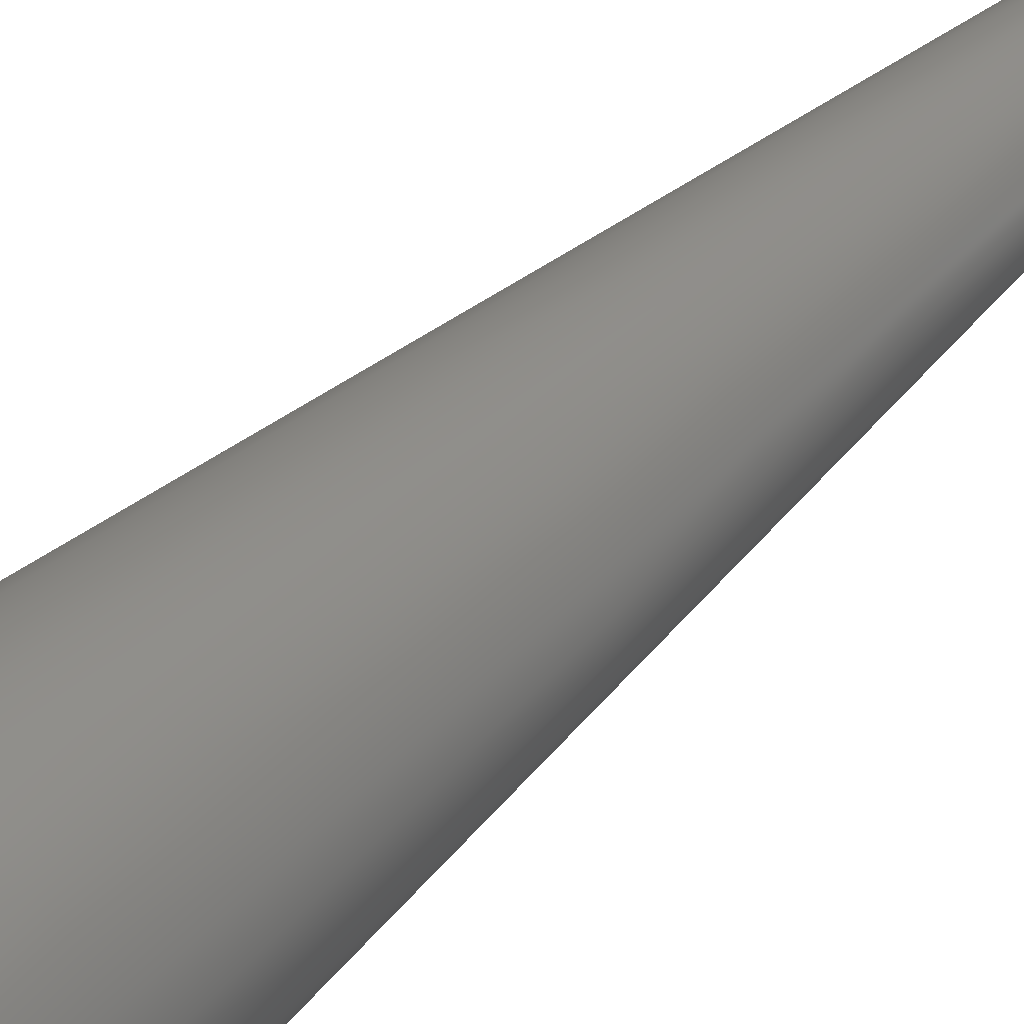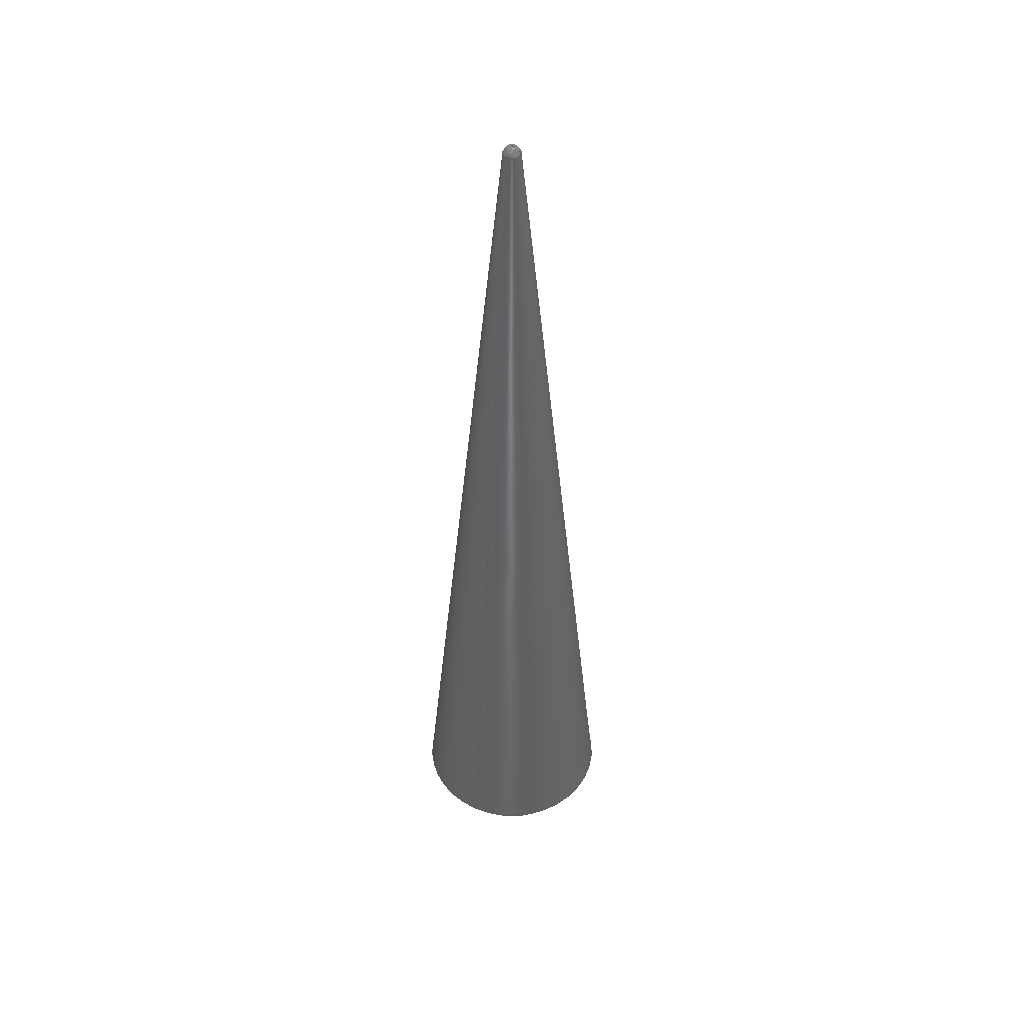
<metadata>
{"format":"step","ext":"step","renderer":"f3d","projection":"perspective","resolution":1024,"background":"white","views":[{"elev":46.6,"azim":43.1,"up":"+Z"},{"elev":46.2,"azim":-63.7,"up":"+Y"}]}
</metadata>
<code>
ISO-10303-21;
DATA;
#1=MECHANICAL_DESIGN_GEOMETRIC_PRESENTATION_REPRESENTATION('',(#4),#389);
#2=SHAPE_REPRESENTATION_RELATIONSHIP('SRR','None',#396,#3);
#3=ADVANCED_BREP_SHAPE_REPRESENTATION('',(#5),#388);
#4=STYLED_ITEM('',(#405),#5);
#5=MANIFOLD_SOLID_BREP('tip',#208);
#6=CONICAL_SURFACE('',#237,6.875,0.1018);
#7=(
BOUNDED_SURFACE()
B_SPLINE_SURFACE(2,2,((#345,#346,#347,#348,#349,#350,#351,#352,#353),(#354,
#355,#356,#357,#358,#359,#360,#361,#362),(#363,#364,#365,#366,#367,#368,
#369,#370,#371)),.UNSPECIFIED.,.F.,.T.,.F.)
B_SPLINE_SURFACE_WITH_KNOTS((3,3),(3,2,2,2,3),(-1.571,-0.1018),
(-3.142,-1.571,0,1.571,3.142),
 .UNSPECIFIED.)
GEOMETRIC_REPRESENTATION_ITEM()
RATIONAL_B_SPLINE_SURFACE(((1,0.7071,1,0.7071,1,
0.7071,1,0.7071,1),(0.7422,0.5248,
0.7422,0.5248,0.7422,0.5248,
0.7422,0.5248,0.7422),(1,0.7071,
1,0.7071,1,0.7071,1,0.7071,1)))
REPRESENTATION_ITEM('')
SURFACE()
);
#8=FACE_BOUND('',#39,.T.);
#9=FACE_BOUND('',#45,.T.);
#10=CIRCLE('',#226,9.5);
#11=CIRCLE('',#227,9.5);
#12=CIRCLE('',#232,1.092);
#13=CIRCLE('',#233,1.092);
#14=CIRCLE('',#234,1);
#15=CIRCLE('',#235,0.09697);
#16=CIRCLE('',#238,12.75);
#17=CYLINDRICAL_SURFACE('',#225,9.5);
#18=FACE_OUTER_BOUND('',#31,.T.);
#19=FACE_OUTER_BOUND('',#32,.T.);
#20=FACE_OUTER_BOUND('',#33,.T.);
#21=FACE_OUTER_BOUND('',#34,.T.);
#22=FACE_OUTER_BOUND('',#35,.T.);
#23=FACE_OUTER_BOUND('',#36,.T.);
#24=FACE_OUTER_BOUND('',#37,.T.);
#25=FACE_OUTER_BOUND('',#38,.T.);
#26=FACE_OUTER_BOUND('',#40,.T.);
#27=FACE_OUTER_BOUND('',#41,.T.);
#28=FACE_OUTER_BOUND('',#42,.T.);
#29=FACE_OUTER_BOUND('',#43,.T.);
#30=FACE_OUTER_BOUND('',#44,.T.);
#31=EDGE_LOOP('',(#131,#132,#133,#134));
#32=EDGE_LOOP('',(#135,#136,#137,#138));
#33=EDGE_LOOP('',(#139,#140,#141,#142));
#34=EDGE_LOOP('',(#143,#144,#145,#146));
#35=EDGE_LOOP('',(#147,#148,#149,#150));
#36=EDGE_LOOP('',(#151,#152,#153,#154));
#37=EDGE_LOOP('',(#155,#156,#157,#158));
#38=EDGE_LOOP('',(#159));
#39=EDGE_LOOP('',(#160,#161,#162,#163,#164,#165));
#40=EDGE_LOOP('',(#166,#167,#168,#169,#170));
#41=EDGE_LOOP('',(#171));
#42=EDGE_LOOP('',(#172,#173,#174,#175,#176));
#43=EDGE_LOOP('',(#177,#178,#179,#180,#181,#182));
#44=EDGE_LOOP('',(#183));
#45=EDGE_LOOP('',(#184));
#46=LINE('',#305,#66);
#47=LINE('',#307,#67);
#48=LINE('',#309,#68);
#49=LINE('',#310,#69);
#50=LINE('',#313,#70);
#51=LINE('',#315,#71);
#52=LINE('',#316,#72);
#53=LINE('',#319,#73);
#54=LINE('',#321,#74);
#55=LINE('',#322,#75);
#56=LINE('',#327,#76);
#57=LINE('',#331,#77);
#58=LINE('',#333,#78);
#59=LINE('',#334,#79);
#60=LINE('',#337,#80);
#61=LINE('',#339,#81);
#62=LINE('',#340,#82);
#63=LINE('',#342,#83);
#64=LINE('',#343,#84);
#65=LINE('',#383,#85);
#66=VECTOR('',#245,10);
#67=VECTOR('',#246,10);
#68=VECTOR('',#247,10);
#69=VECTOR('',#248,10);
#70=VECTOR('',#251,10);
#71=VECTOR('',#252,10);
#72=VECTOR('',#253,10);
#73=VECTOR('',#256,10);
#74=VECTOR('',#257,10);
#75=VECTOR('',#258,10);
#76=VECTOR('',#263,9.5);
#77=VECTOR('',#268,10);
#78=VECTOR('',#269,10);
#79=VECTOR('',#270,10);
#80=VECTOR('',#273,10);
#81=VECTOR('',#274,10);
#82=VECTOR('',#275,10);
#83=VECTOR('',#278,10);
#84=VECTOR('',#279,10);
#85=VECTOR('',#296,6.875);
#86=VERTEX_POINT('',#303);
#87=VERTEX_POINT('',#304);
#88=VERTEX_POINT('',#306);
#89=VERTEX_POINT('',#308);
#90=VERTEX_POINT('',#312);
#91=VERTEX_POINT('',#314);
#92=VERTEX_POINT('',#318);
#93=VERTEX_POINT('',#320);
#94=VERTEX_POINT('',#324);
#95=VERTEX_POINT('',#326);
#96=VERTEX_POINT('',#330);
#97=VERTEX_POINT('',#332);
#98=VERTEX_POINT('',#336);
#99=VERTEX_POINT('',#338);
#100=VERTEX_POINT('',#372);
#101=VERTEX_POINT('',#373);
#102=VERTEX_POINT('',#376);
#103=VERTEX_POINT('',#381);
#104=EDGE_CURVE('',#86,#87,#46,.T.);
#105=EDGE_CURVE('',#88,#86,#47,.T.);
#106=EDGE_CURVE('',#89,#88,#48,.T.);
#107=EDGE_CURVE('',#89,#87,#49,.T.);
#108=EDGE_CURVE('',#90,#86,#50,.T.);
#109=EDGE_CURVE('',#91,#90,#51,.T.);
#110=EDGE_CURVE('',#88,#91,#52,.T.);
#111=EDGE_CURVE('',#92,#90,#53,.T.);
#112=EDGE_CURVE('',#93,#92,#54,.T.);
#113=EDGE_CURVE('',#91,#93,#55,.T.);
#114=EDGE_CURVE('',#94,#94,#10,.T.);
#115=EDGE_CURVE('',#94,#95,#56,.T.);
#116=EDGE_CURVE('',#95,#95,#11,.T.);
#117=EDGE_CURVE('',#87,#96,#57,.T.);
#118=EDGE_CURVE('',#97,#89,#58,.T.);
#119=EDGE_CURVE('',#97,#96,#59,.T.);
#120=EDGE_CURVE('',#96,#98,#60,.T.);
#121=EDGE_CURVE('',#99,#97,#61,.T.);
#122=EDGE_CURVE('',#99,#98,#62,.T.);
#123=EDGE_CURVE('',#98,#92,#63,.T.);
#124=EDGE_CURVE('',#93,#99,#64,.T.);
#125=EDGE_CURVE('',#100,#101,#12,.T.);
#126=EDGE_CURVE('',#101,#100,#13,.T.);
#127=EDGE_CURVE('',#100,#102,#14,.T.);
#128=EDGE_CURVE('',#102,#102,#15,.T.);
#129=EDGE_CURVE('',#103,#103,#16,.T.);
#130=EDGE_CURVE('',#103,#101,#65,.T.);
#131=ORIENTED_EDGE('',*,*,#104,.F.);
#132=ORIENTED_EDGE('',*,*,#105,.F.);
#133=ORIENTED_EDGE('',*,*,#106,.F.);
#134=ORIENTED_EDGE('',*,*,#107,.T.);
#135=ORIENTED_EDGE('',*,*,#108,.F.);
#136=ORIENTED_EDGE('',*,*,#109,.F.);
#137=ORIENTED_EDGE('',*,*,#110,.F.);
#138=ORIENTED_EDGE('',*,*,#105,.T.);
#139=ORIENTED_EDGE('',*,*,#111,.F.);
#140=ORIENTED_EDGE('',*,*,#112,.F.);
#141=ORIENTED_EDGE('',*,*,#113,.F.);
#142=ORIENTED_EDGE('',*,*,#109,.T.);
#143=ORIENTED_EDGE('',*,*,#114,.F.);
#144=ORIENTED_EDGE('',*,*,#115,.T.);
#145=ORIENTED_EDGE('',*,*,#116,.F.);
#146=ORIENTED_EDGE('',*,*,#115,.F.);
#147=ORIENTED_EDGE('',*,*,#117,.F.);
#148=ORIENTED_EDGE('',*,*,#107,.F.);
#149=ORIENTED_EDGE('',*,*,#118,.F.);
#150=ORIENTED_EDGE('',*,*,#119,.T.);
#151=ORIENTED_EDGE('',*,*,#120,.F.);
#152=ORIENTED_EDGE('',*,*,#119,.F.);
#153=ORIENTED_EDGE('',*,*,#121,.F.);
#154=ORIENTED_EDGE('',*,*,#122,.T.);
#155=ORIENTED_EDGE('',*,*,#123,.F.);
#156=ORIENTED_EDGE('',*,*,#122,.F.);
#157=ORIENTED_EDGE('',*,*,#124,.F.);
#158=ORIENTED_EDGE('',*,*,#112,.T.);
#159=ORIENTED_EDGE('',*,*,#116,.T.);
#160=ORIENTED_EDGE('',*,*,#118,.T.);
#161=ORIENTED_EDGE('',*,*,#106,.T.);
#162=ORIENTED_EDGE('',*,*,#110,.T.);
#163=ORIENTED_EDGE('',*,*,#113,.T.);
#164=ORIENTED_EDGE('',*,*,#124,.T.);
#165=ORIENTED_EDGE('',*,*,#121,.T.);
#166=ORIENTED_EDGE('',*,*,#125,.T.);
#167=ORIENTED_EDGE('',*,*,#126,.T.);
#168=ORIENTED_EDGE('',*,*,#127,.T.);
#169=ORIENTED_EDGE('',*,*,#128,.T.);
#170=ORIENTED_EDGE('',*,*,#127,.F.);
#171=ORIENTED_EDGE('',*,*,#128,.F.);
#172=ORIENTED_EDGE('',*,*,#129,.F.);
#173=ORIENTED_EDGE('',*,*,#130,.T.);
#174=ORIENTED_EDGE('',*,*,#125,.F.);
#175=ORIENTED_EDGE('',*,*,#126,.F.);
#176=ORIENTED_EDGE('',*,*,#130,.F.);
#177=ORIENTED_EDGE('',*,*,#111,.T.);
#178=ORIENTED_EDGE('',*,*,#108,.T.);
#179=ORIENTED_EDGE('',*,*,#104,.T.);
#180=ORIENTED_EDGE('',*,*,#117,.T.);
#181=ORIENTED_EDGE('',*,*,#120,.T.);
#182=ORIENTED_EDGE('',*,*,#123,.T.);
#183=ORIENTED_EDGE('',*,*,#129,.T.);
#184=ORIENTED_EDGE('',*,*,#114,.T.);
#185=PLANE('',#222);
#186=PLANE('',#223);
#187=PLANE('',#224);
#188=PLANE('',#228);
#189=PLANE('',#229);
#190=PLANE('',#230);
#191=PLANE('',#231);
#192=PLANE('',#236);
#193=PLANE('',#239);
#194=PLANE('',#240);
#195=ADVANCED_FACE('',(#18),#185,.F.);
#196=ADVANCED_FACE('',(#19),#186,.F.);
#197=ADVANCED_FACE('',(#20),#187,.F.);
#198=ADVANCED_FACE('',(#21),#17,.T.);
#199=ADVANCED_FACE('',(#22),#188,.F.);
#200=ADVANCED_FACE('',(#23),#189,.F.);
#201=ADVANCED_FACE('',(#24),#190,.F.);
#202=ADVANCED_FACE('',(#25,#8),#191,.F.);
#203=ADVANCED_FACE('',(#26),#7,.F.);
#204=ADVANCED_FACE('',(#27),#192,.T.);
#205=ADVANCED_FACE('',(#28),#6,.T.);
#206=ADVANCED_FACE('',(#29),#193,.F.);
#207=ADVANCED_FACE('',(#30,#9),#194,.T.);
#208=CLOSED_SHELL('',(#195,#196,#197,#198,#199,#200,#201,#202,#203,#204,
#205,#206,#207));
#209=DERIVED_UNIT_ELEMENT(#211,1);
#210=DERIVED_UNIT_ELEMENT(#391,-3);
#211=(
MASS_UNIT()
NAMED_UNIT(*)
SI_UNIT(.KILO.,.GRAM.)
);
#212=DERIVED_UNIT((#209,#210));
#213=MEASURE_REPRESENTATION_ITEM('density measure',
POSITIVE_RATIO_MEASURE(7850),#212);
#214=PROPERTY_DEFINITION_REPRESENTATION(#219,#216);
#215=PROPERTY_DEFINITION_REPRESENTATION(#220,#217);
#216=REPRESENTATION('material name',(#218),#388);
#217=REPRESENTATION('density',(#213),#388);
#218=DESCRIPTIVE_REPRESENTATION_ITEM('Steel','Steel');
#219=PROPERTY_DEFINITION('material property','material name',#398);
#220=PROPERTY_DEFINITION('material property','density of part',#398);
#221=AXIS2_PLACEMENT_3D('placement',#301,#241,#242);
#222=AXIS2_PLACEMENT_3D('',#302,#243,#244);
#223=AXIS2_PLACEMENT_3D('',#311,#249,#250);
#224=AXIS2_PLACEMENT_3D('',#317,#254,#255);
#225=AXIS2_PLACEMENT_3D('',#323,#259,#260);
#226=AXIS2_PLACEMENT_3D('',#325,#261,#262);
#227=AXIS2_PLACEMENT_3D('',#328,#264,#265);
#228=AXIS2_PLACEMENT_3D('',#329,#266,#267);
#229=AXIS2_PLACEMENT_3D('',#335,#271,#272);
#230=AXIS2_PLACEMENT_3D('',#341,#276,#277);
#231=AXIS2_PLACEMENT_3D('',#344,#280,#281);
#232=AXIS2_PLACEMENT_3D('',#374,#282,#283);
#233=AXIS2_PLACEMENT_3D('',#375,#284,#285);
#234=AXIS2_PLACEMENT_3D('',#377,#286,#287);
#235=AXIS2_PLACEMENT_3D('',#378,#288,#289);
#236=AXIS2_PLACEMENT_3D('',#379,#290,#291);
#237=AXIS2_PLACEMENT_3D('',#380,#292,#293);
#238=AXIS2_PLACEMENT_3D('',#382,#294,#295);
#239=AXIS2_PLACEMENT_3D('',#384,#297,#298);
#240=AXIS2_PLACEMENT_3D('',#385,#299,#300);
#241=DIRECTION('axis',(0,0,1));
#242=DIRECTION('refdir',(1,0,0));
#243=DIRECTION('center_axis',(0.7972,0,-0.6037));
#244=DIRECTION('ref_axis',(-0.6037,0,-0.7972));
#245=DIRECTION('',(0.6037,0,0.7972));
#246=DIRECTION('',(0,1,0));
#247=DIRECTION('',(-0.6037,0,-0.7972));
#248=DIRECTION('',(0,1,0));
#249=DIRECTION('center_axis',(-0.1242,0,-0.9923));
#250=DIRECTION('ref_axis',(-0.9923,0,0.1242));
#251=DIRECTION('',(0.9923,0,-0.1242));
#252=DIRECTION('',(0,1,0));
#253=DIRECTION('',(-0.9923,0,0.1242));
#254=DIRECTION('center_axis',(-0.9214,0,-0.3886));
#255=DIRECTION('ref_axis',(-0.3886,0,0.9214));
#256=DIRECTION('',(0.3886,0,-0.9214));
#257=DIRECTION('',(0,1,0));
#258=DIRECTION('',(-0.3886,0,0.9214));
#259=DIRECTION('center_axis',(0,1,0));
#260=DIRECTION('ref_axis',(1,0,0));
#261=DIRECTION('center_axis',(0,1,0));
#262=DIRECTION('ref_axis',(1,0,0));
#263=DIRECTION('',(0,-1,0));
#264=DIRECTION('center_axis',(0,-1,0));
#265=DIRECTION('ref_axis',(1,0,0));
#266=DIRECTION('center_axis',(0.9214,0,0.3886));
#267=DIRECTION('ref_axis',(0.3886,0,-0.9214));
#268=DIRECTION('',(-0.3886,0,0.9214));
#269=DIRECTION('',(0.3886,0,-0.9214));
#270=DIRECTION('',(0,1,0));
#271=DIRECTION('center_axis',(0.1242,0,0.9923));
#272=DIRECTION('ref_axis',(0.9923,0,-0.1242));
#273=DIRECTION('',(-0.9923,0,0.1242));
#274=DIRECTION('',(0.9923,0,-0.1242));
#275=DIRECTION('',(0,1,0));
#276=DIRECTION('center_axis',(-0.7972,0,0.6037));
#277=DIRECTION('ref_axis',(0.6037,0,0.7972));
#278=DIRECTION('',(-0.6037,0,-0.7972));
#279=DIRECTION('',(0.6037,0,0.7972));
#280=DIRECTION('center_axis',(0,1,0));
#281=DIRECTION('ref_axis',(1,0,0));
#282=DIRECTION('center_axis',(0,1,0));
#283=DIRECTION('ref_axis',(-1,0,0));
#284=DIRECTION('center_axis',(0,1,0));
#285=DIRECTION('ref_axis',(-1,0,0));
#286=DIRECTION('center_axis',(-1,0,-1.225e-16));
#287=DIRECTION('ref_axis',(-1.225e-16,0,1));
#288=DIRECTION('center_axis',(0,-1,0));
#289=DIRECTION('ref_axis',(-1,0,1.225e-16));
#290=DIRECTION('center_axis',(0,1,0));
#291=DIRECTION('ref_axis',(0,0,1));
#292=DIRECTION('center_axis',(0,-1,0));
#293=DIRECTION('ref_axis',(1,0,0));
#294=DIRECTION('center_axis',(0,-1,0));
#295=DIRECTION('ref_axis',(1,0,0));
#296=DIRECTION('',(0.1016,0.9948,1.245e-17));
#297=DIRECTION('center_axis',(0,1,0));
#298=DIRECTION('ref_axis',(1,0,0));
#299=DIRECTION('center_axis',(0,-1,0));
#300=DIRECTION('ref_axis',(0,0,-1));
#301=CARTESIAN_POINT('',(0,0,0));
#302=CARTESIAN_POINT('Origin',(4.698,-5,-0.5881));
#303=CARTESIAN_POINT('',(1.84,5,-4.362));
#304=CARTESIAN_POINT('',(4.698,5,-0.5881));
#305=CARTESIAN_POINT('',(3.983,5,-1.532));
#306=CARTESIAN_POINT('',(1.84,-5,-4.362));
#307=CARTESIAN_POINT('',(1.84,-5,-4.362));
#308=CARTESIAN_POINT('',(4.698,-5,-0.5881));
#309=CARTESIAN_POINT('',(3.983,-5,-1.532));
#310=CARTESIAN_POINT('',(4.698,-5,-0.5881));
#311=CARTESIAN_POINT('Origin',(1.84,-5,-4.362));
#312=CARTESIAN_POINT('',(-2.858,5,-3.774));
#313=CARTESIAN_POINT('',(0.6651,5,-4.215));
#314=CARTESIAN_POINT('',(-2.858,-5,-3.774));
#315=CARTESIAN_POINT('',(-2.858,-5,-3.774));
#316=CARTESIAN_POINT('',(0.6651,-5,-4.215));
#317=CARTESIAN_POINT('Origin',(-2.858,-5,-3.774));
#318=CARTESIAN_POINT('',(-4.698,5,0.5881));
#319=CARTESIAN_POINT('',(-3.318,5,-2.684));
#320=CARTESIAN_POINT('',(-4.698,-5,0.5881));
#321=CARTESIAN_POINT('',(-4.698,-5,0.5881));
#322=CARTESIAN_POINT('',(-3.318,-5,-2.684));
#323=CARTESIAN_POINT('Origin',(0,0,0));
#324=CARTESIAN_POINT('',(-9.5,0,1.163e-15));
#325=CARTESIAN_POINT('Origin',(0,0,0));
#326=CARTESIAN_POINT('',(-9.5,-5,1.163e-15));
#327=CARTESIAN_POINT('',(-9.5,0,1.163e-15));
#328=CARTESIAN_POINT('Origin',(0,-5,0));
#329=CARTESIAN_POINT('Origin',(2.858,-5,3.774));
#330=CARTESIAN_POINT('',(2.858,5,3.774));
#331=CARTESIAN_POINT('',(3.318,5,2.684));
#332=CARTESIAN_POINT('',(2.858,-5,3.774));
#333=CARTESIAN_POINT('',(3.318,-5,2.684));
#334=CARTESIAN_POINT('',(2.858,-5,3.774));
#335=CARTESIAN_POINT('Origin',(-1.84,-5,4.362));
#336=CARTESIAN_POINT('',(-1.84,5,4.362));
#337=CARTESIAN_POINT('',(-0.6651,5,4.215));
#338=CARTESIAN_POINT('',(-1.84,-5,4.362));
#339=CARTESIAN_POINT('',(-0.6651,-5,4.215));
#340=CARTESIAN_POINT('',(-1.84,-5,4.362));
#341=CARTESIAN_POINT('Origin',(-4.698,-5,0.5881));
#342=CARTESIAN_POINT('',(-3.983,5,1.532));
#343=CARTESIAN_POINT('',(-3.983,-5,1.532));
#344=CARTESIAN_POINT('Origin',(0,-5,0));
#345=CARTESIAN_POINT('Ctrl Pts',(-6.163e-32,115,0.09697));
#346=CARTESIAN_POINT('Ctrl Pts',(-0.09697,115,0.09697));
#347=CARTESIAN_POINT('Ctrl Pts',(-0.09697,115,0));
#348=CARTESIAN_POINT('Ctrl Pts',(-0.09697,115,-0.09697));
#349=CARTESIAN_POINT('Ctrl Pts',(-6.163e-32,115,-0.09697));
#350=CARTESIAN_POINT('Ctrl Pts',(0.09697,115,-0.09697));
#351=CARTESIAN_POINT('Ctrl Pts',(0.09697,115,0));
#352=CARTESIAN_POINT('Ctrl Pts',(0.09697,115,0.09697));
#353=CARTESIAN_POINT('Ctrl Pts',(-6.163e-32,115,0.09697));
#354=CARTESIAN_POINT('Ctrl Pts',(-6.163e-32,115,1));
#355=CARTESIAN_POINT('Ctrl Pts',(-1,115,1));
#356=CARTESIAN_POINT('Ctrl Pts',(-1,115,0));
#357=CARTESIAN_POINT('Ctrl Pts',(-1,115,-1));
#358=CARTESIAN_POINT('Ctrl Pts',(-6.163e-32,115,-1));
#359=CARTESIAN_POINT('Ctrl Pts',(1,115,-1));
#360=CARTESIAN_POINT('Ctrl Pts',(1,115,0));
#361=CARTESIAN_POINT('Ctrl Pts',(1,115,1));
#362=CARTESIAN_POINT('Ctrl Pts',(-6.163e-32,115,1));
#363=CARTESIAN_POINT('Ctrl Pts',(-6.163e-32,114.1,
1.092));
#364=CARTESIAN_POINT('Ctrl Pts',(-1.092,114.1,1.092));
#365=CARTESIAN_POINT('Ctrl Pts',(-1.092,114.1,0));
#366=CARTESIAN_POINT('Ctrl Pts',(-1.092,114.1,-1.092));
#367=CARTESIAN_POINT('Ctrl Pts',(-6.163e-32,114.1,
-1.092));
#368=CARTESIAN_POINT('Ctrl Pts',(1.092,114.1,-1.092));
#369=CARTESIAN_POINT('Ctrl Pts',(1.092,114.1,0));
#370=CARTESIAN_POINT('Ctrl Pts',(1.092,114.1,1.092));
#371=CARTESIAN_POINT('Ctrl Pts',(-6.163e-32,114.1,
1.092));
#372=CARTESIAN_POINT('',(-1.337e-16,114.1,1.092));
#373=CARTESIAN_POINT('',(-1.092,114.1,-1.337e-16));
#374=CARTESIAN_POINT('Origin',(0,114.1,-1.337e-16));
#375=CARTESIAN_POINT('Origin',(0,114.1,-1.337e-16));
#376=CARTESIAN_POINT('',(-1.188e-17,115,0.09697));
#377=CARTESIAN_POINT('Origin',(-1.188e-17,114,0.09697));
#378=CARTESIAN_POINT('Origin',(-6.163e-32,115,0));
#379=CARTESIAN_POINT('Origin',(1,115,0));
#380=CARTESIAN_POINT('Origin',(-6.163e-32,57.5,0));
#381=CARTESIAN_POINT('',(-12.75,-8.882e-15,-1.561e-15));
#382=CARTESIAN_POINT('Origin',(-6.163e-32,0,0));
#383=CARTESIAN_POINT('',(-6.875,57.5,-8.419e-16));
#384=CARTESIAN_POINT('Origin',(0,5,0));
#385=CARTESIAN_POINT('Origin',(0,0,0));
#386=UNCERTAINTY_MEASURE_WITH_UNIT(LENGTH_MEASURE(0.01),#390,
'DISTANCE_ACCURACY_VALUE',
'Maximum model space distance between geometric entities at asserted c
onnectivities');
#387=UNCERTAINTY_MEASURE_WITH_UNIT(LENGTH_MEASURE(0.01),#390,
'DISTANCE_ACCURACY_VALUE',
'Maximum model space distance between geometric entities at asserted c
onnectivities');
#388=(
GEOMETRIC_REPRESENTATION_CONTEXT(3)
GLOBAL_UNCERTAINTY_ASSIGNED_CONTEXT((#386))
GLOBAL_UNIT_ASSIGNED_CONTEXT((#390,#392,#393))
REPRESENTATION_CONTEXT('','3D')
);
#389=(
GEOMETRIC_REPRESENTATION_CONTEXT(3)
GLOBAL_UNCERTAINTY_ASSIGNED_CONTEXT((#387))
GLOBAL_UNIT_ASSIGNED_CONTEXT((#390,#392,#393))
REPRESENTATION_CONTEXT('','3D')
);
#390=(
LENGTH_UNIT()
NAMED_UNIT(*)
SI_UNIT(.MILLI.,.METRE.)
);
#391=(
LENGTH_UNIT()
NAMED_UNIT(*)
SI_UNIT($,.METRE.)
);
#392=(
NAMED_UNIT(*)
PLANE_ANGLE_UNIT()
SI_UNIT($,.RADIAN.)
);
#393=(
NAMED_UNIT(*)
SI_UNIT($,.STERADIAN.)
SOLID_ANGLE_UNIT()
);
#394=SHAPE_DEFINITION_REPRESENTATION(#395,#396);
#395=PRODUCT_DEFINITION_SHAPE('',$,#398);
#396=SHAPE_REPRESENTATION('',(#221),#388);
#397=PRODUCT_DEFINITION_CONTEXT('part definition',#402,'design');
#398=PRODUCT_DEFINITION('black brant nose cone tip',
'black brant nose cone tip v11',#399,#397);
#399=PRODUCT_DEFINITION_FORMATION('',$,#404);
#400=PRODUCT_RELATED_PRODUCT_CATEGORY('black brant nose cone tip v11',
'black brant nose cone tip v11',(#404));
#401=APPLICATION_PROTOCOL_DEFINITION('international standard',
'automotive_design',2009,#402);
#402=APPLICATION_CONTEXT(
'Core Data for Automotive Mechanical Design Process');
#403=PRODUCT_CONTEXT('part definition',#402,'mechanical');
#404=PRODUCT('black brant nose cone tip',
'black brant nose cone tip v11',$,(#403));
#405=PRESENTATION_STYLE_ASSIGNMENT((#406));
#406=SURFACE_STYLE_USAGE(.BOTH.,#407);
#407=SURFACE_SIDE_STYLE('',(#408));
#408=SURFACE_STYLE_FILL_AREA(#409);
#409=FILL_AREA_STYLE('Steel - Satin',(#410));
#410=FILL_AREA_STYLE_COLOUR('Steel - Satin',#411);
#411=COLOUR_RGB('Steel - Satin',0.6275,0.6275,0.6275);
ENDSEC;
END-ISO-10303-21;

</code>
